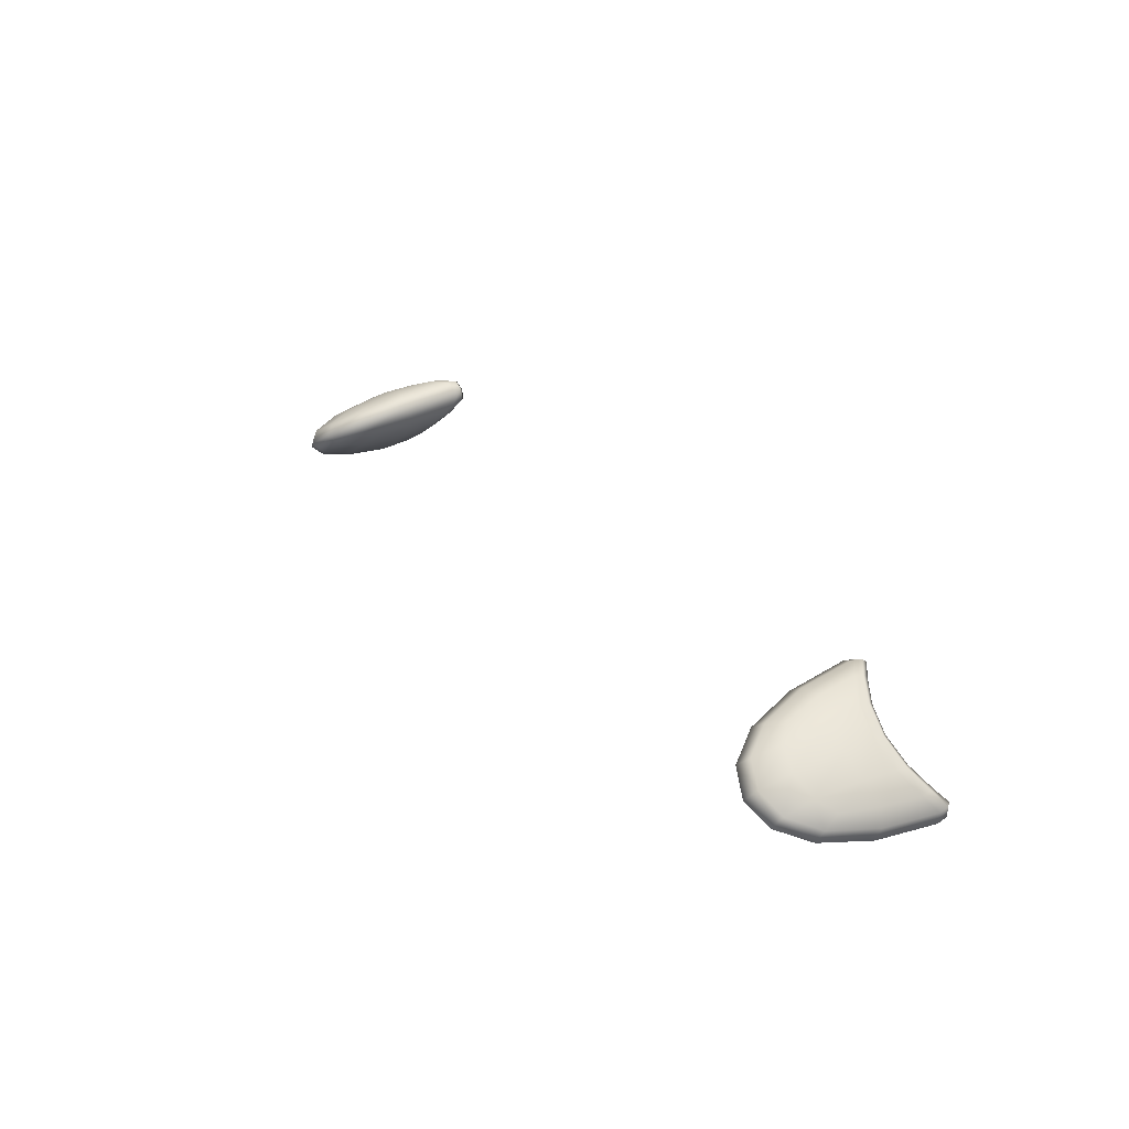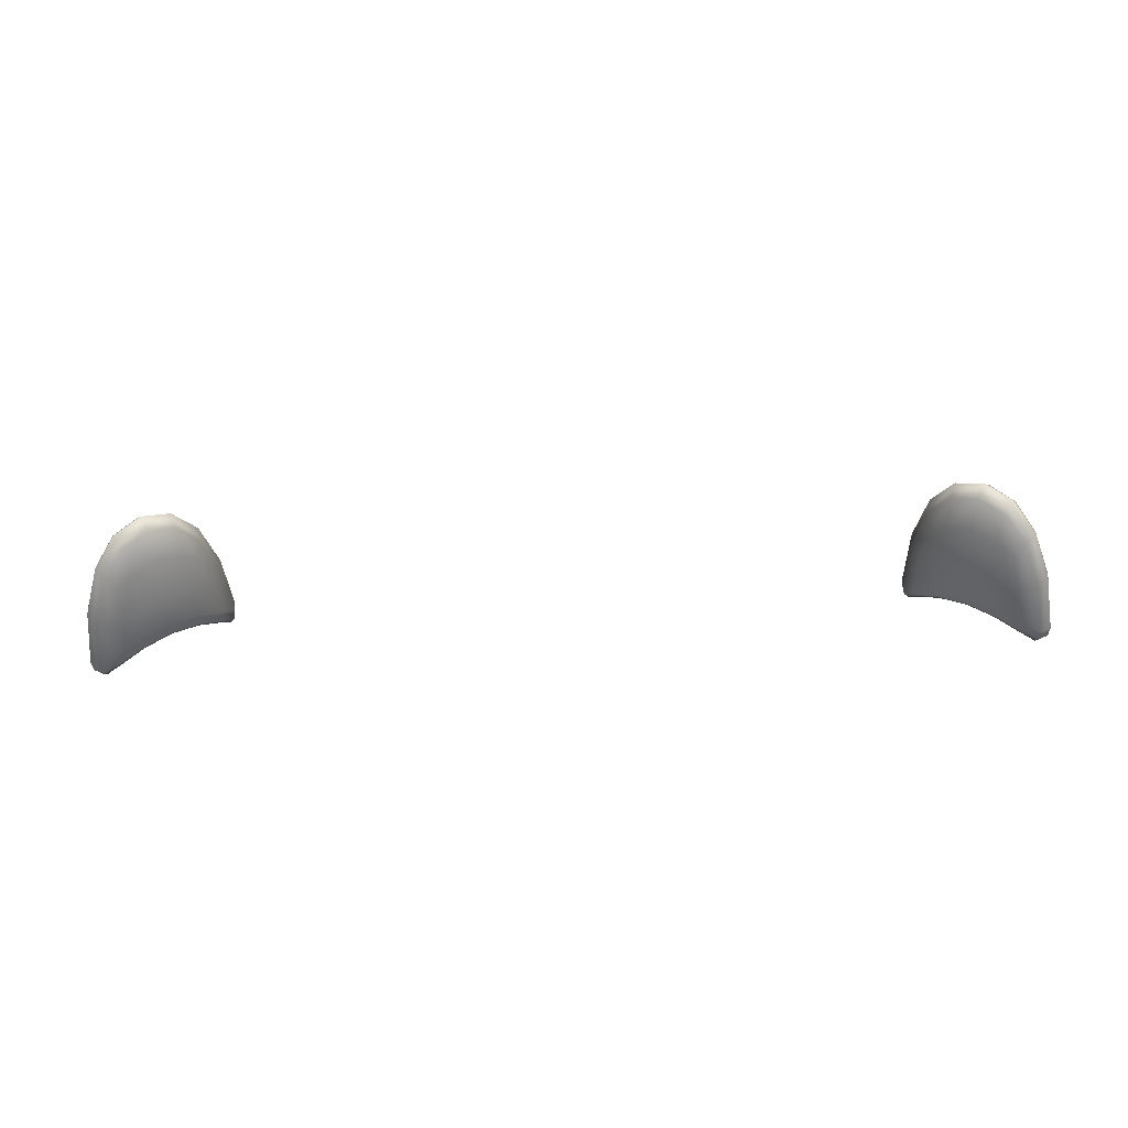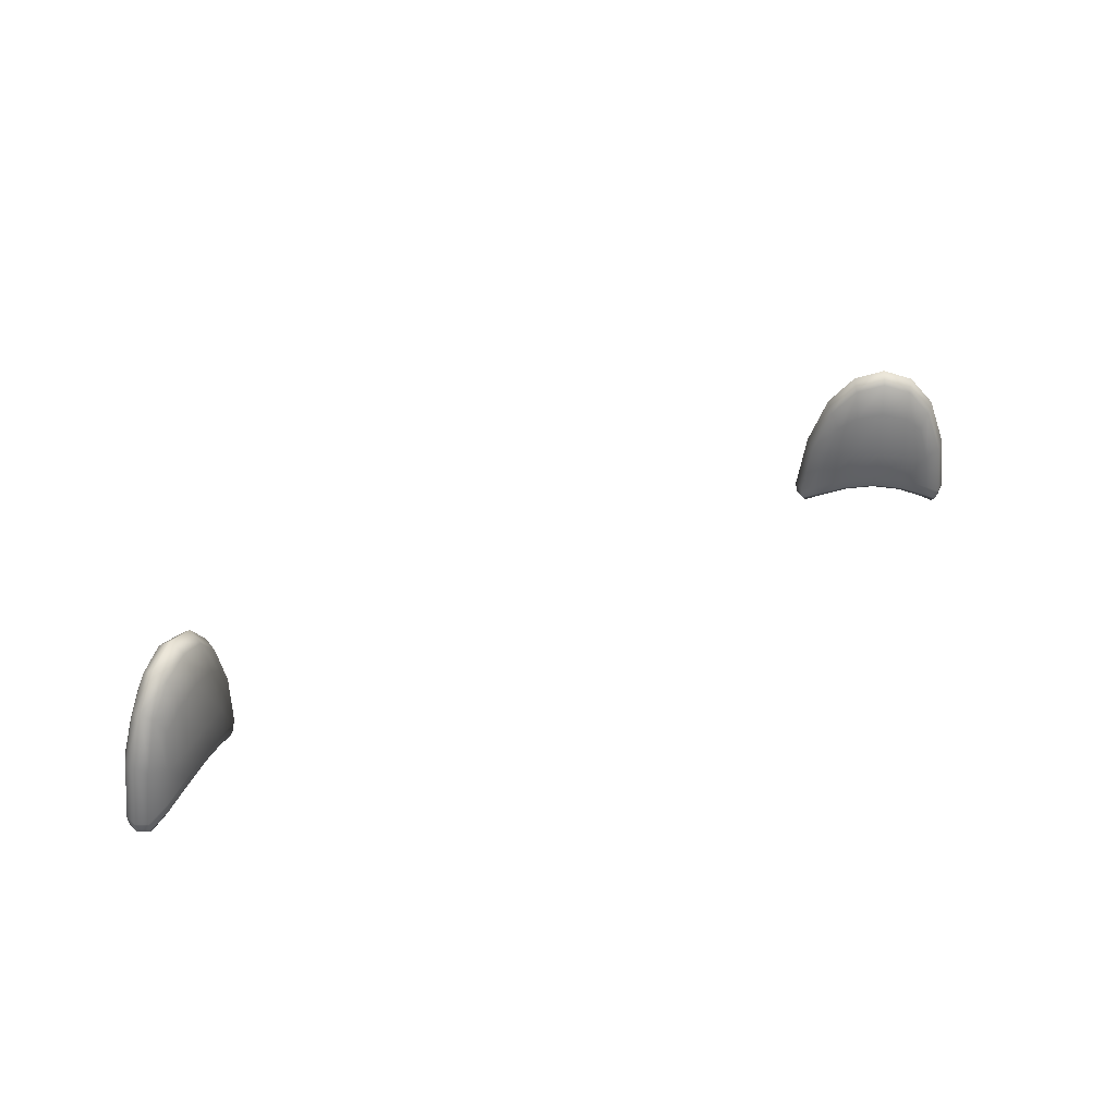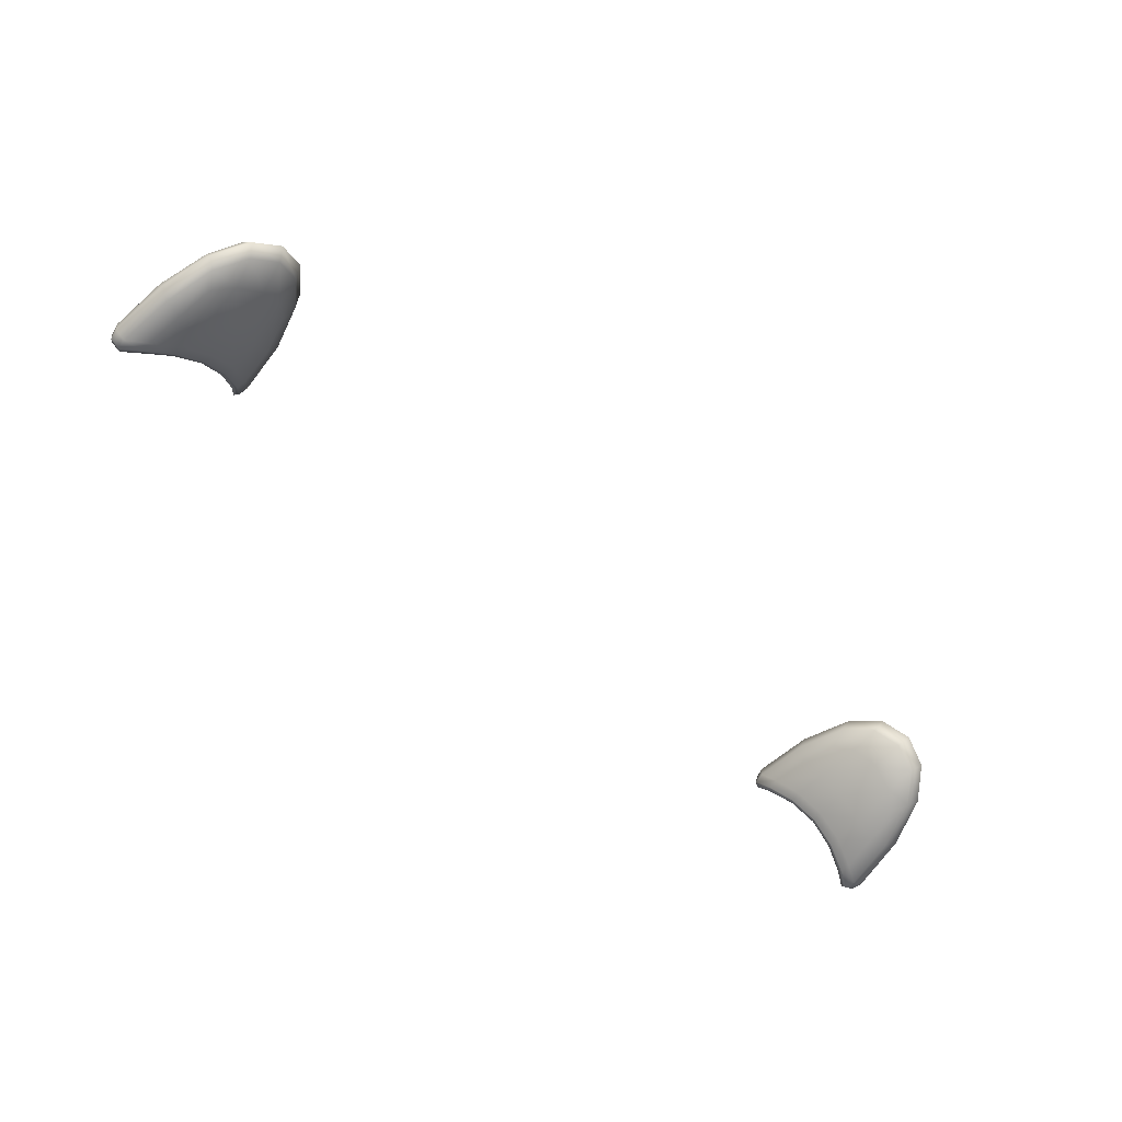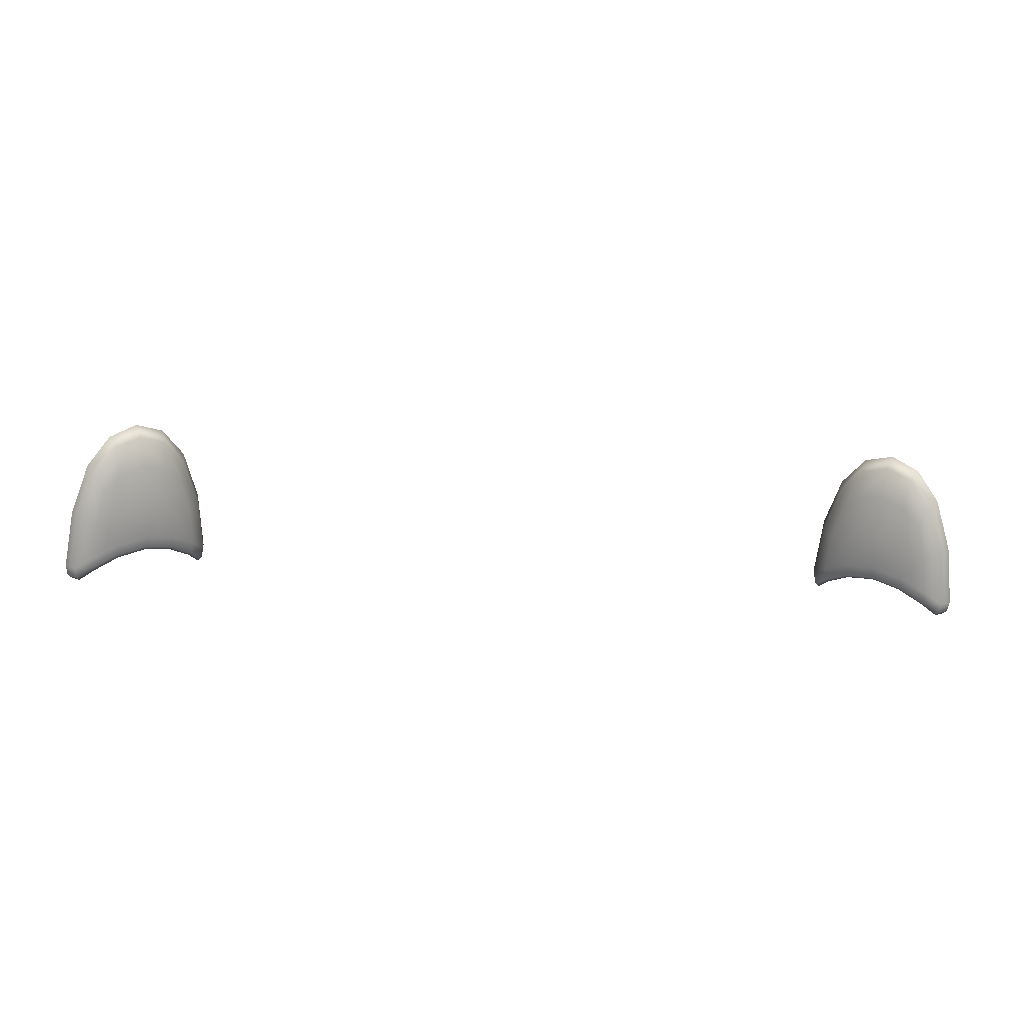
<metadata>
{"format":"obj","ext":"obj","renderer":"f3d","projection":"perspective","resolution":1024,"background":"white","views":[{"elev":28.5,"azim":-122.0,"up":"+Z"},{"elev":-53.3,"azim":-177.3,"up":"+Z"},{"elev":36.5,"azim":146.3,"up":"+Y"},{"elev":-63.1,"azim":139.4,"up":"+Z"},{"elev":-72.6,"azim":177.5,"up":"+Z"}]}
</metadata>
<code>
g pm0866_31_EyeFSkin
v 0.2152 0.6669 0.3016
v 0.2094 0.6465 0.3145
v 0.2041 0.6503 0.3104
v 0.1969 0.6221 0.3174
v 0.2201 0.6621 0.3067
v 0.229 0.6725 0.2919
v 0.2029 0.6201 0.3215
v 0.1943 0.5881 0.3217
v 0.2332 0.6673 0.298
v 0.2431 0.6668 0.2827
v 0.2155 0.6383 0.3161
v 0.2004 0.5885 0.3252
v 0.1955 0.582 0.3214
v 0.2246 0.6468 0.3115
v 0.2128 0.6182 0.3217
v 0.246 0.662 0.2891
v 0.2553 0.6501 0.2757
v 0.2013 0.5824 0.3247
v 0.1975 0.58 0.3202
v 0.237 0.651 0.3039
v 0.2258 0.6212 0.3167
v 0.2108 0.5958 0.324
v 0.2571 0.6463 0.2821
v 0.2487 0.6467 0.2952
v 0.2399 0.6236 0.3083
v 0.2248 0.6031 0.3179
v 0.2112 0.5896 0.3234
v 0.2659 0.6198 0.2788
v 0.2643 0.6218 0.2717
v 0.2028 0.5803 0.323
v 0.212 0.5875 0.3217
v 0.2065 0.5859 0.3136
v 0.2249 0.5968 0.3173
v 0.2248 0.5946 0.3157
v 0.2178 0.5927 0.3054
v 0.2401 0.6058 0.3086
v 0.239 0.5975 0.307
v 0.2314 0.5956 0.2959
v 0.2398 0.5996 0.3082
v 0.2529 0.6211 0.2983
v 0.2522 0.5945 0.2971
v 0.2453 0.5926 0.2868
v 0.2543 0.6029 0.2979
v 0.2537 0.5967 0.2977
v 0.2563 0.6381 0.2884
v 0.2624 0.6179 0.288
v 0.2652 0.5956 0.2872
v 0.2625 0.5873 0.2875
v 0.257 0.5856 0.2794
v 0.2664 0.5797 0.2734
v 0.2644 0.5894 0.2874
v 0.2701 0.5882 0.2779
v 0.2691 0.5878 0.271
v 0.2692 0.5821 0.2786
v 0.2683 0.5817 0.272
v 0.2671 0.58 0.2794
v -0.2152 0.6669 0.3016
v -0.2041 0.6503 0.3104
v -0.2094 0.6465 0.3145
v -0.1969 0.6221 0.3174
v -0.2201 0.6621 0.3067
v -0.229 0.6725 0.2919
v -0.2029 0.6201 0.3215
v -0.1943 0.5881 0.3217
v -0.2332 0.6673 0.298
v -0.2431 0.6668 0.2827
v -0.2155 0.6383 0.3161
v -0.2004 0.5885 0.3252
v -0.1955 0.582 0.3214
v -0.2246 0.6468 0.3115
v -0.2128 0.6182 0.3217
v -0.246 0.662 0.2891
v -0.2553 0.6501 0.2757
v -0.2013 0.5824 0.3247
v -0.1975 0.58 0.3202
v -0.237 0.651 0.3039
v -0.2258 0.6212 0.3167
v -0.2108 0.5958 0.324
v -0.2571 0.6463 0.2821
v -0.2487 0.6467 0.2952
v -0.2399 0.6236 0.3083
v -0.2248 0.6031 0.3179
v -0.2112 0.5896 0.3234
v -0.2028 0.5803 0.323
v -0.212 0.5875 0.3217
v -0.2065 0.5859 0.3136
v -0.2249 0.5968 0.3173
v -0.2248 0.5946 0.3157
v -0.2178 0.5927 0.3054
v -0.2401 0.6058 0.3086
v -0.2529 0.6211 0.2983
v -0.239 0.5975 0.307
v -0.2314 0.5956 0.2959
v -0.2398 0.5996 0.3082
v -0.2522 0.5945 0.2971
v -0.2453 0.5926 0.2868
v -0.2543 0.6029 0.2979
v -0.2537 0.5967 0.2977
v -0.2563 0.6381 0.2884
v -0.2624 0.6179 0.288
v -0.2625 0.5873 0.2875
v -0.257 0.5856 0.2794
v -0.2664 0.5797 0.2734
v -0.2652 0.5956 0.2872
v -0.2659 0.6198 0.2788
v -0.2643 0.6218 0.2717
v -0.2644 0.5894 0.2874
v -0.2701 0.5882 0.2779
v -0.2691 0.5878 0.271
v -0.2692 0.5821 0.2786
v -0.2683 0.5817 0.272
v -0.2671 0.58 0.2794
v 0.2514 0.586 0.2712
v 0.2453 0.5926 0.2868
v 0.257 0.5856 0.2794
v 0.2664 0.5797 0.2734
v 0.2382 0.5929 0.2764
v 0.2314 0.5956 0.2959
v 0.2611 0.5793 0.2706
v 0.2683 0.5817 0.272
v 0.2625 0.5813 0.2687
v 0.2691 0.5878 0.271
v 0.2521 0.588 0.2692
v 0.263 0.5874 0.2675
v 0.2643 0.6218 0.2717
v 0.2239 0.5958 0.2848
v 0.2178 0.5927 0.3054
v 0.238 0.5949 0.2746
v 0.2585 0.619 0.2678
v 0.2553 0.6501 0.2757
v 0.2521 0.5941 0.2679
v 0.2108 0.593 0.295
v 0.2065 0.5859 0.3136
v 0.2229 0.5978 0.2834
v 0.2377 0.6011 0.2734
v 0.2487 0.6164 0.2679
v 0.2503 0.6455 0.272
v 0.201 0.5863 0.3054
v 0.1975 0.58 0.3202
v 0.2091 0.595 0.2941
v 0.2222 0.6038 0.2823
v 0.2355 0.6192 0.2726
v 0.2386 0.6612 0.2782
v 0.2431 0.6668 0.2827
v 0.2447 0.6368 0.2713
v 0.2351 0.6452 0.275
v 0.2212 0.6215 0.2807
v 0.2082 0.6012 0.2933
v 0.1989 0.5882 0.3052
v 0.2252 0.6664 0.2863
v 0.229 0.6725 0.2919
v 0.2224 0.6494 0.2822
v 0.2084 0.6193 0.291
v 0.2126 0.6613 0.2958
v 0.2152 0.6669 0.3016
v 0.2109 0.6453 0.2914
v 0.1977 0.5944 0.3048
v 0.1968 0.5796 0.3142
v 0.1946 0.5816 0.3148
v 0.1955 0.582 0.3214
v 0.1933 0.5877 0.3148
v 0.1943 0.5881 0.3217
v 0.1991 0.6166 0.3015
v 0.1954 0.6193 0.3106
v 0.1969 0.6221 0.3174
v 0.2039 0.637 0.299
v 0.2025 0.6457 0.3044
v 0.2041 0.6503 0.3104
v -0.2514 0.586 0.2712
v -0.257 0.5856 0.2794
v -0.2453 0.5926 0.2868
v -0.2664 0.5797 0.2734
v -0.2382 0.5929 0.2764
v -0.2314 0.5956 0.2959
v -0.2611 0.5793 0.2706
v -0.2683 0.5817 0.272
v -0.2625 0.5813 0.2687
v -0.2691 0.5878 0.271
v -0.2521 0.588 0.2692
v -0.263 0.5874 0.2675
v -0.2643 0.6218 0.2717
v -0.2239 0.5958 0.2848
v -0.2178 0.5927 0.3054
v -0.238 0.5949 0.2746
v -0.2585 0.619 0.2678
v -0.2553 0.6501 0.2757
v -0.2521 0.5941 0.2679
v -0.2108 0.593 0.295
v -0.2065 0.5859 0.3136
v -0.2229 0.5978 0.2834
v -0.2377 0.6011 0.2734
v -0.2487 0.6164 0.2679
v -0.2503 0.6455 0.272
v -0.201 0.5863 0.3054
v -0.1975 0.58 0.3202
v -0.2091 0.595 0.2941
v -0.2222 0.6038 0.2823
v -0.2355 0.6192 0.2726
v -0.2386 0.6612 0.2782
v -0.2431 0.6668 0.2827
v -0.2447 0.6368 0.2713
v -0.2351 0.6452 0.275
v -0.2212 0.6215 0.2807
v -0.2082 0.6012 0.2933
v -0.1989 0.5882 0.3052
v -0.2252 0.6664 0.2863
v -0.229 0.6725 0.2919
v -0.2224 0.6494 0.2822
v -0.2084 0.6193 0.291
v -0.2126 0.6613 0.2958
v -0.2152 0.6669 0.3016
v -0.2109 0.6453 0.2914
v -0.1977 0.5944 0.3048
v -0.1968 0.5796 0.3142
v -0.1946 0.5816 0.3148
v -0.1955 0.582 0.3214
v -0.1933 0.5877 0.3148
v -0.1943 0.5881 0.3217
v -0.1991 0.6166 0.3015
v -0.1954 0.6193 0.3106
v -0.1969 0.6221 0.3174
v -0.2039 0.637 0.299
v -0.2025 0.6457 0.3044
v -0.2041 0.6503 0.3104
g pm0866_31_EyeFSkin_0
f 3 2 1
f 3 4 2
f 2 5 1
f 1 5 6
f 4 7 2
f 4 8 7
f 5 9 6
f 6 9 10
f 2 11 5
f 2 7 11
f 8 12 7
f 8 13 12
f 11 14 5
f 5 14 9
f 7 15 11
f 7 12 15
f 11 15 14
f 9 16 10
f 10 16 17
f 13 18 12
f 13 19 18
f 14 20 9
f 9 20 16
f 15 21 14
f 14 21 20
f 12 22 15
f 12 18 22
f 15 22 21
f 16 23 17
f 20 24 16
f 16 24 23
f 21 25 20
f 20 25 24
f 22 26 21
f 21 26 25
f 18 27 22
f 22 27 26
f 23 28 17
f 28 29 17
f 18 30 27
f 19 30 18
f 31 30 19
f 30 31 27
f 32 31 19
f 27 33 26
f 27 31 33
f 31 32 34
f 31 34 33
f 32 35 34
f 26 33 36
f 26 36 25
f 34 35 37
f 35 38 37
f 33 34 39
f 33 39 36
f 34 37 39
f 25 36 40
f 25 40 24
f 37 38 41
f 38 42 41
f 36 39 43
f 36 43 40
f 39 37 44
f 37 41 44
f 39 44 43
f 24 40 45
f 24 45 23
f 40 46 45
f 45 46 23
f 40 43 46
f 46 28 23
f 43 47 46
f 43 44 47
f 46 47 28
f 41 42 48
f 42 49 48
f 48 49 50
f 44 41 51
f 44 51 47
f 41 48 51
f 47 52 28
f 47 51 52
f 28 52 29
f 52 53 29
f 51 54 52
f 52 54 53
f 51 48 54
f 54 55 53
f 56 48 50
f 56 50 55
f 48 56 54
f 54 56 55
f 59 58 57
f 60 58 59
f 61 59 57
f 61 57 62
f 63 60 59
f 64 60 63
f 65 61 62
f 65 62 66
f 67 59 61
f 63 59 67
f 68 64 63
f 69 64 68
f 70 67 61
f 70 61 65
f 71 63 67
f 68 63 71
f 71 67 70
f 72 65 66
f 72 66 73
f 74 69 68
f 75 69 74
f 76 70 65
f 76 65 72
f 77 71 70
f 77 70 76
f 78 68 71
f 74 68 78
f 78 71 77
f 79 72 73
f 80 76 72
f 80 72 79
f 81 77 76
f 81 76 80
f 82 78 77
f 82 77 81
f 83 74 78
f 83 78 82
f 84 75 74
f 84 74 83
f 84 85 75
f 85 84 83
f 85 86 75
f 87 83 82
f 85 83 87
f 86 85 88
f 88 85 87
f 89 86 88
f 90 82 81
f 87 82 90
f 91 81 80
f 90 81 91
f 89 88 92
f 93 89 92
f 88 87 94
f 94 87 90
f 92 88 94
f 93 92 95
f 96 93 95
f 94 90 97
f 97 90 91
f 92 94 98
f 95 92 98
f 98 94 97
f 91 80 99
f 99 80 79
f 100 91 99
f 97 91 100
f 100 99 79
f 96 95 101
f 102 96 101
f 102 101 103
f 98 97 104
f 104 97 100
f 105 100 79
f 104 100 105
f 105 79 73
f 106 105 73
f 95 98 107
f 107 98 104
f 101 95 107
f 108 105 106
f 108 104 105
f 107 104 108
f 109 108 106
f 110 107 108
f 110 108 109
f 101 107 110
f 111 110 109
f 112 101 110
f 112 110 111
f 101 112 103
f 103 112 111
f 115 114 113
f 115 113 116
f 114 117 113
f 114 118 117
f 113 119 116
f 116 119 120
f 119 121 120
f 119 113 121
f 120 121 122
f 113 123 121
f 113 117 123
f 121 124 122
f 121 123 124
f 122 124 125
f 118 126 117
f 118 127 126
f 117 128 123
f 117 126 128
f 124 129 125
f 125 129 130
f 123 131 124
f 123 128 131
f 124 131 129
f 127 132 126
f 127 133 132
f 126 134 128
f 126 132 134
f 128 135 131
f 128 134 135
f 131 136 129
f 131 135 136
f 129 137 130
f 129 136 137
f 133 138 132
f 138 133 139
f 132 140 134
f 132 138 140
f 134 141 135
f 134 140 141
f 135 142 136
f 135 141 142
f 137 143 130
f 143 144 130
f 136 145 137
f 136 142 145
f 145 146 137
f 142 146 145
f 146 143 137
f 141 147 142
f 142 147 146
f 140 148 141
f 141 148 147
f 138 149 140
f 140 149 148
f 143 150 144
f 150 151 144
f 146 152 143
f 147 152 146
f 152 150 143
f 148 153 147
f 147 153 152
f 150 154 151
f 154 155 151
f 152 156 150
f 153 156 152
f 156 154 150
f 148 157 153
f 149 157 148
f 138 158 149
f 158 138 139
f 158 159 149
f 158 139 159
f 149 159 157
f 139 160 159
f 159 160 161
f 159 161 157
f 160 162 161
f 157 163 153
f 153 163 156
f 157 161 163
f 161 162 164
f 161 164 163
f 162 165 164
f 163 166 156
f 163 164 166
f 156 166 154
f 164 165 167
f 164 167 166
f 166 167 154
f 165 168 167
f 154 167 155
f 167 168 155
f 171 170 169
f 169 170 172
f 173 171 169
f 174 171 173
f 175 169 172
f 175 172 176
f 177 175 176
f 169 175 177
f 177 176 178
f 179 169 177
f 173 169 179
f 180 177 178
f 179 177 180
f 180 178 181
f 182 174 173
f 183 174 182
f 184 173 179
f 182 173 184
f 185 180 181
f 185 181 186
f 187 179 180
f 184 179 187
f 187 180 185
f 188 183 182
f 189 183 188
f 190 182 184
f 188 182 190
f 191 184 187
f 190 184 191
f 192 187 185
f 191 187 192
f 193 185 186
f 192 185 193
f 194 189 188
f 189 194 195
f 196 188 190
f 194 188 196
f 197 190 191
f 196 190 197
f 198 191 192
f 197 191 198
f 199 193 186
f 200 199 186
f 201 192 193
f 198 192 201
f 202 201 193
f 202 198 201
f 199 202 193
f 203 197 198
f 203 198 202
f 204 196 197
f 204 197 203
f 205 194 196
f 205 196 204
f 206 199 200
f 207 206 200
f 208 202 199
f 208 203 202
f 206 208 199
f 209 204 203
f 209 203 208
f 210 206 207
f 211 210 207
f 212 208 206
f 212 209 208
f 210 212 206
f 213 204 209
f 213 205 204
f 214 194 205
f 194 214 195
f 215 214 205
f 195 214 215
f 215 205 213
f 216 195 215
f 216 215 217
f 217 215 213
f 218 216 217
f 219 213 209
f 219 209 212
f 217 213 219
f 218 217 220
f 220 217 219
f 221 218 220
f 222 219 212
f 220 219 222
f 222 212 210
f 221 220 223
f 223 220 222
f 223 222 210
f 224 221 223
f 223 210 211
f 224 223 211

</code>
